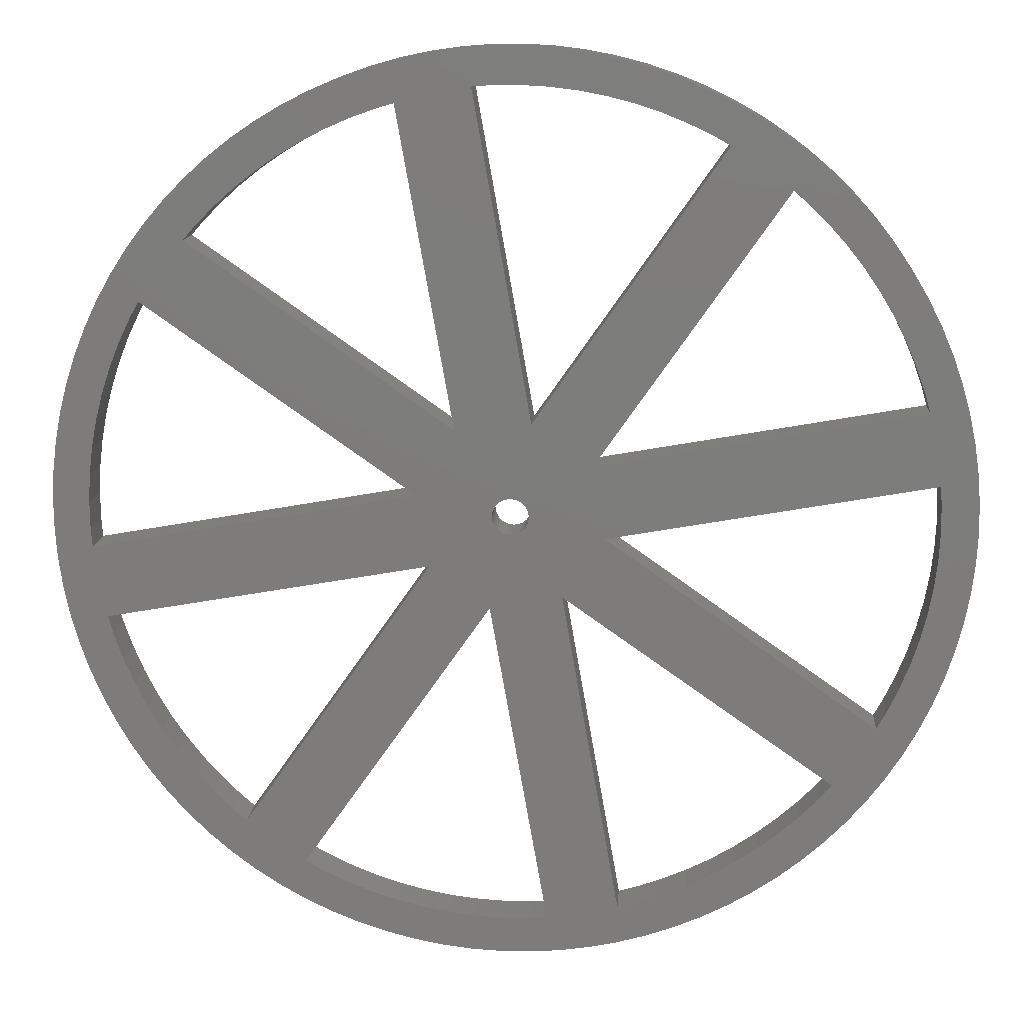
<metadata>
{"format":"stl","ext":"stl","renderer":"f3d","projection":"perspective","resolution":1024,"background":"white","views":[{"elev":13.0,"azim":4.2,"up":"+Y"}]}
</metadata>
<code>
# stl→obj: 412 verts, 928 faces
v 325.3 250 0.5
v 322.3 252.1 0
v 325.3 250 0
v 322.3 252.1 0.5
v 323 248.5 0.5
v 323 248.5 0
v 323.2 248.6 0
v 323.2 248.6 0.5
v 323.4 248.7 0
v 323.4 248.7 0.5
v 323.7 248.8 0
v 323.7 248.8 0.5
v 324 248.9 0
v 324 248.9 0.5
v 320.8 248.5 0.5
v 321.1 248.4 0
v 320.8 248.5 0
v 321.1 248.4 0.5
v 321.4 248.4 0
v 321.4 248.4 0.5
v 321.7 248.4 0
v 321.7 248.4 0.5
v 322 248.4 0
v 322 248.4 0.5
v 322.2 248.4 0
v 322.2 248.4 0.5
v 321.5 252 0.5
v 321.5 252 0
v 319.5 249 0.5
v 319.5 249 0
v 319.7 248.9 0
v 319.7 248.9 0.5
v 319.9 248.8 0
v 319.9 248.8 0.5
v 320.2 248.6 0
v 320.2 248.6 0.5
v 320.5 248.6 0
v 320.5 248.6 0.5
v 321.6 253 0
v 321.6 252.9 0.5
v 321.6 252.9 0
v 321.6 253 0.5
v 321.6 252.8 0.5
v 321.6 252.8 0
v 321.7 252.8 0
v 321.7 252.8 0.5
v 321.8 252.8 0
v 321.8 252.8 0.5
v 321.9 252.8 0
v 321.9 252.8 0.5
v 321.9 252.9 0.5
v 321.9 252.9 0
v 322 252.9 0.5
v 322 252.9 0
v 322 253 0.5
v 322 253 0
v 321.9 253.1 0.5
v 321.9 253.1 0
v 321.8 253.2 0
v 321.8 253.2 0.5
v 321.7 253.2 0
v 321.7 253.2 0.5
v 321.7 253.1 0
v 321.7 253.1 0.5
v 321.6 253.1 0
v 321.6 253.1 0.5
v 320.1 248.3 0.5
v 319.8 248.4 0
v 320.1 248.3 0
v 319.8 248.4 0.5
v 319.5 248.5 0
v 319.5 248.5 0.5
v 319.2 248.7 0
v 319.2 248.7 0.5
v 318.9 248.9 0
v 318.9 248.9 0.5
v 318.6 249.1 0
v 318.6 249.1 0.5
v 318.4 249.3 0
v 318.4 249.3 0.5
v 318.2 249.5 0
v 318.2 249.5 0.5
v 317.9 249.8 0.5
v 317.9 249.8 0
v 317.7 250 0.5
v 317.7 250 0
v 317.6 250.3 0.5
v 317.6 250.3 0
v 317.4 250.6 0.5
v 317.4 250.6 0
v 317.2 250.9 0.5
v 317.2 250.9 0
v 317.1 251.2 0.5
v 317.1 251.2 0
v 317 251.5 0.5
v 317 251.5 0
v 316.9 251.8 0.5
v 316.9 251.8 0
v 318.1 250.2 0
v 318.3 250 0.5
v 318.3 250 0
v 318.1 250.2 0.5
v 318.5 249.8 0.5
v 318.5 249.8 0
v 318.7 249.6 0
v 318.7 249.6 0.5
v 318.8 249.4 0
v 318.8 249.4 0.5
v 320.9 252.4 0.5
v 320.9 252.4 0
v 317.3 251.8 0
v 317.3 251.8 0.5
v 317.4 251.6 0.5
v 317.4 251.6 0
v 317.5 251.3 0.5
v 317.5 251.3 0
v 317.6 251 0.5
v 317.6 251 0
v 317.7 250.8 0.5
v 317.7 250.8 0
v 317.9 250.5 0.5
v 317.9 250.5 0
v 326.4 253.2 0.5
v 326.4 252.9 0
v 326.4 252.9 0.5
v 326.4 253.2 0
v 326.3 253.4 0.5
v 326.3 253.4 0
v 322.8 252.7 0
v 322.8 252.7 0.5
v 325.8 250.7 0
v 325.8 250.7 0.5
v 325.9 250.9 0.5
v 325.9 250.9 0
v 326 251.1 0.5
v 326 251.1 0
v 326.1 251.4 0.5
v 326.1 251.4 0
v 326.2 251.7 0.5
v 326.2 251.7 0
v 326.3 252 0.5
v 326.3 252 0
v 326.3 252.3 0.5
v 326.3 252.3 0
v 326.4 252.6 0.5
v 326.4 252.6 0
v 324.7 256.5 0
v 322.7 253.5 0.5
v 322.7 253.5 0
v 324.7 256.5 0.5
v 326.2 254.2 0
v 326.2 254.2 0.5
v 326.2 254.4 0.5
v 326.2 254.4 0
v 326.1 254.6 0.5
v 326.1 254.6 0
v 325.9 254.9 0.5
v 325.9 254.9 0
v 325.8 255.2 0.5
v 325.8 255.2 0
v 325.6 255.4 0.5
v 325.6 255.4 0
v 325.5 255.7 0.5
v 325.5 255.7 0
v 325.3 255.9 0.5
v 325.3 255.9 0
v 325.1 256.2 0.5
v 325.1 256.2 0
v 324.9 256.4 0
v 324.9 256.4 0.5
v 324.1 257 0.5
v 322 254 0
v 322 254 0.5
v 324.1 257 0
v 323.9 257.1 0
v 323.9 257.1 0.5
v 323.6 257.2 0
v 323.6 257.2 0.5
v 323.3 257.3 0
v 323.3 257.3 0.5
v 323.1 257.4 0
v 323.1 257.4 0.5
v 322.8 257.5 0
v 322.8 257.5 0.5
v 322.5 257.5 0
v 322.5 257.5 0.5
v 322.2 257.6 0
v 322.2 257.6 0.5
v 321.9 257.6 0
v 321.9 257.6 0.5
v 321.6 257.6 0
v 321.6 257.6 0.5
v 321.4 257.6 0
v 321.4 257.6 0.5
v 318.6 256.3 0
v 318.4 256.1 0.5
v 318.4 256.1 0
v 318.6 256.3 0.5
v 318.3 255.9 0.5
v 318.3 255.9 0
v 321.2 253.9 0
v 321.2 253.9 0.5
v 320.6 257.4 0.5
v 320.6 257.4 0
v 320.4 257.3 0
v 320.4 257.3 0.5
v 320.1 257.2 0
v 320.1 257.2 0.5
v 319.8 257.1 0
v 319.8 257.1 0.5
v 319.6 257 0
v 319.6 257 0.5
v 319.3 256.8 0
v 319.3 256.8 0.5
v 319.1 256.7 0
v 319.1 256.7 0.5
v 318.8 256.5 0
v 318.8 256.5 0.5
v 317.2 252.8 0
v 317.2 252.6 0.5
v 317.2 252.6 0
v 317.2 252.8 0.5
v 320.7 253.2 0
v 320.7 253.2 0.5
v 317.8 255.3 0
v 317.8 255.3 0.5
v 317.7 255.1 0.5
v 317.7 255.1 0
v 317.6 254.8 0.5
v 317.6 254.8 0
v 317.4 254.5 0.5
v 317.4 254.5 0
v 317.4 254.3 0.5
v 317.4 254.3 0
v 317.3 254 0.5
v 317.3 254 0
v 317.2 253.7 0.5
v 317.2 253.7 0
v 317.2 253.4 0.5
v 317.2 253.4 0
v 317.2 253.1 0.5
v 317.2 253.1 0
v 324.2 249.1 0
v 324.2 249.1 0.5
v 324.5 249.3 0
v 324.5 249.3 0.5
v 324.7 249.5 0
v 324.7 249.5 0.5
v 325 249.7 0
v 325 249.7 0.5
v 325.2 249.9 0.5
v 325.2 249.9 0
v 316.8 252.1 0.5
v 316.8 252.1 0
v 316.8 252.4 0.5
v 316.8 252.4 0
v 316.8 252.7 0.5
v 316.8 252.7 0
v 316.8 253.1 0.5
v 316.8 253.1 0
v 316.8 253.4 0.5
v 316.8 253.4 0
v 316.8 253.7 0.5
v 316.8 253.7 0
v 316.9 254 0.5
v 316.9 254 0
v 317 254.4 0.5
v 317 254.4 0
v 317.1 254.7 0.5
v 317.1 254.7 0
v 317.2 255 0.5
v 317.2 255 0
v 317.3 255.3 0.5
v 317.3 255.3 0
v 317.5 255.6 0.5
v 317.5 255.6 0
v 317.7 255.8 0.5
v 317.7 255.8 0
v 317.9 256.1 0.5
v 317.9 256.1 0
v 318.1 256.3 0.5
v 318.1 256.3 0
v 318.3 256.6 0.5
v 318.3 256.6 0
v 318.6 256.8 0
v 318.6 256.8 0.5
v 318.8 257 0
v 318.8 257 0.5
v 319.1 257.2 0
v 319.1 257.2 0.5
v 319.4 257.4 0
v 319.4 257.4 0.5
v 319.7 257.5 0
v 319.7 257.5 0.5
v 320 257.6 0
v 320 257.6 0.5
v 320.3 257.7 0
v 320.3 257.7 0.5
v 320.6 257.8 0
v 320.6 257.8 0.5
v 320.9 257.9 0
v 320.9 257.9 0.5
v 321.2 257.9 0
v 321.2 257.9 0.5
v 321.5 258 0
v 321.5 258 0.5
v 321.9 258 0
v 321.9 258 0.5
v 322.2 258 0
v 322.2 258 0.5
v 322.5 257.9 0
v 322.5 257.9 0.5
v 322.8 257.9 0
v 322.8 257.9 0.5
v 323.2 257.8 0
v 323.2 257.8 0.5
v 323.5 257.7 0
v 323.5 257.7 0.5
v 323.8 257.6 0
v 323.8 257.6 0.5
v 324.1 257.4 0
v 324.1 257.4 0.5
v 324.4 257.3 0
v 324.4 257.3 0.5
v 324.6 257.1 0
v 324.6 257.1 0.5
v 324.9 256.9 0
v 324.9 256.9 0.5
v 325.1 256.7 0
v 325.1 256.7 0.5
v 325.4 256.4 0
v 325.4 256.4 0.5
v 325.6 256.2 0.5
v 325.6 256.2 0
v 325.8 255.9 0.5
v 325.8 255.9 0
v 326 255.7 0.5
v 326 255.7 0
v 326.2 255.4 0.5
v 326.2 255.4 0
v 326.3 255.1 0.5
v 326.3 255.1 0
v 326.4 254.8 0.5
v 326.4 254.8 0
v 326.5 254.5 0.5
v 326.5 254.5 0
v 326.6 254.2 0.5
v 326.6 254.2 0
v 326.7 253.8 0.5
v 326.7 253.8 0
v 326.7 253.5 0.5
v 326.7 253.5 0
v 326.8 253.2 0.5
v 326.8 253.2 0
v 326.8 252.9 0.5
v 326.8 252.9 0
v 326.8 252.5 0.5
v 326.8 252.5 0
v 326.7 252.2 0.5
v 326.7 252.2 0
v 326.7 251.9 0.5
v 326.7 251.9 0
v 326.6 251.6 0.5
v 326.6 251.6 0
v 326.5 251.3 0.5
v 326.5 251.3 0
v 326.3 251 0.5
v 326.3 251 0
v 326.2 250.7 0.5
v 326.2 250.7 0
v 326 250.4 0.5
v 326 250.4 0
v 325.9 250.1 0.5
v 325.9 250.1 0
v 325.7 249.8 0.5
v 325.7 249.8 0
v 325.5 249.6 0.5
v 325.5 249.6 0
v 325.2 249.4 0.5
v 325.2 249.4 0
v 325 249.1 0
v 325 249.1 0.5
v 324.7 248.9 0
v 324.7 248.9 0.5
v 324.5 248.8 0
v 324.5 248.8 0.5
v 324.2 248.6 0
v 324.2 248.6 0.5
v 323.9 248.4 0
v 323.9 248.4 0.5
v 323.6 248.3 0
v 323.6 248.3 0.5
v 323.3 248.2 0
v 323.3 248.2 0.5
v 323 248.1 0
v 323 248.1 0.5
v 322.6 248.1 0
v 322.6 248.1 0.5
v 322.3 248 0
v 322.3 248 0.5
v 322 248 0
v 322 248 0.5
v 321.7 248 0
v 321.7 248 0.5
v 321.3 248 0
v 321.3 248 0.5
v 321 248 0
v 321 248 0.5
v 320.7 248.1 0
v 320.7 248.1 0.5
v 320.4 248.2 0
v 320.4 248.2 0.5
f 1 2 3
f 2 1 4
f 2 5 6
f 5 2 4
f 5 7 6
f 7 5 8
f 8 9 7
f 9 8 10
f 10 11 9
f 11 10 12
f 12 13 11
f 13 12 14
f 15 16 17
f 16 15 18
f 18 19 16
f 19 18 20
f 20 21 19
f 21 20 22
f 22 23 21
f 23 22 24
f 24 25 23
f 25 24 26
f 27 25 26
f 25 27 28
f 28 29 30
f 29 28 27
f 29 31 30
f 31 29 32
f 32 33 31
f 33 32 34
f 34 35 33
f 35 34 36
f 36 37 35
f 37 36 38
f 38 17 37
f 17 38 15
f 39 40 41
f 40 39 42
f 41 40 41
f 40 41 40
f 41 40 41
f 40 41 40
f 41 43 44
f 43 41 40
f 43 45 44
f 45 43 46
f 46 45 45
f 45 46 46
f 46 45 45
f 45 46 46
f 46 47 45
f 47 46 48
f 48 47 47
f 47 48 48
f 48 47 47
f 47 48 48
f 48 49 47
f 49 48 50
f 50 49 49
f 49 50 50
f 51 49 50
f 49 51 52
f 51 52 51
f 52 51 52
f 53 52 51
f 52 53 54
f 55 54 53
f 54 55 56
f 55 56 55
f 56 55 56
f 55 56 55
f 56 55 56
f 57 56 55
f 56 57 58
f 57 58 57
f 58 57 58
f 57 58 58
f 58 57 57
f 57 58 58
f 58 57 57
f 57 59 58
f 59 57 60
f 60 59 59
f 59 60 60
f 60 61 59
f 61 60 62
f 62 61 61
f 61 62 62
f 62 63 61
f 63 62 64
f 64 65 63
f 65 64 66
f 65 66 65
f 66 65 66
f 65 66 65
f 66 65 66
f 65 42 39
f 42 65 66
f 39 42 39
f 42 39 42
f 67 68 69
f 68 67 70
f 70 71 68
f 71 70 72
f 72 73 71
f 73 72 74
f 74 75 73
f 75 74 76
f 76 77 75
f 77 76 78
f 78 79 77
f 79 78 80
f 80 81 79
f 81 80 82
f 83 81 82
f 81 83 84
f 85 84 83
f 84 85 86
f 87 86 85
f 86 87 88
f 89 88 87
f 88 89 90
f 91 90 89
f 90 91 92
f 93 92 91
f 92 93 94
f 95 94 93
f 94 95 96
f 97 96 95
f 96 97 98
f 99 100 101
f 100 99 102
f 101 103 104
f 103 101 100
f 103 105 104
f 105 103 106
f 106 107 105
f 107 106 108
f 109 107 108
f 107 109 110
f 109 111 110
f 111 109 112
f 111 113 114
f 113 111 112
f 114 115 116
f 115 114 113
f 116 117 118
f 117 116 115
f 118 119 120
f 119 118 117
f 120 121 122
f 121 120 119
f 122 102 99
f 102 122 121
f 123 124 125
f 124 123 126
f 127 126 123
f 126 127 128
f 127 129 128
f 129 127 130
f 130 131 129
f 131 130 132
f 133 131 132
f 131 133 134
f 135 134 133
f 134 135 136
f 137 136 135
f 136 137 138
f 139 138 137
f 138 139 140
f 141 140 139
f 140 141 142
f 143 142 141
f 142 143 144
f 145 144 143
f 144 145 146
f 125 146 145
f 146 125 124
f 147 148 149
f 148 147 150
f 148 151 149
f 151 148 152
f 153 151 152
f 151 153 154
f 155 154 153
f 154 155 156
f 157 156 155
f 156 157 158
f 159 158 157
f 158 159 160
f 161 160 159
f 160 161 162
f 163 162 161
f 162 163 164
f 165 164 163
f 164 165 166
f 167 166 165
f 166 167 168
f 167 169 168
f 169 167 170
f 170 147 169
f 147 170 150
f 171 172 173
f 172 171 174
f 171 175 174
f 175 171 176
f 176 177 175
f 177 176 178
f 178 179 177
f 179 178 180
f 180 181 179
f 181 180 182
f 182 183 181
f 183 182 184
f 184 185 183
f 185 184 186
f 186 187 185
f 187 186 188
f 188 189 187
f 189 188 190
f 190 191 189
f 191 190 192
f 192 193 191
f 193 192 194
f 193 173 172
f 173 193 194
f 195 196 197
f 196 195 198
f 197 199 200
f 199 197 196
f 199 201 200
f 201 199 202
f 203 201 202
f 201 203 204
f 203 205 204
f 205 203 206
f 206 207 205
f 207 206 208
f 208 209 207
f 209 208 210
f 210 211 209
f 211 210 212
f 212 213 211
f 213 212 214
f 214 215 213
f 215 214 216
f 216 217 215
f 217 216 218
f 218 195 217
f 195 218 198
f 219 220 221
f 220 219 222
f 220 223 221
f 223 220 224
f 224 225 223
f 225 224 226
f 225 227 228
f 227 225 226
f 228 229 230
f 229 228 227
f 230 231 232
f 231 230 229
f 232 233 234
f 233 232 231
f 234 235 236
f 235 234 233
f 236 237 238
f 237 236 235
f 238 239 240
f 239 238 237
f 240 241 242
f 241 240 239
f 242 222 219
f 222 242 241
f 14 243 13
f 243 14 244
f 244 245 243
f 245 244 246
f 246 247 245
f 247 246 248
f 248 249 247
f 249 248 250
f 251 249 250
f 249 251 252
f 1 252 251
f 252 1 3
f 253 98 97
f 98 253 254
f 255 254 253
f 254 255 256
f 257 256 255
f 256 257 258
f 259 258 257
f 258 259 260
f 261 260 259
f 260 261 262
f 263 262 261
f 262 263 264
f 265 264 263
f 264 265 266
f 267 266 265
f 266 267 268
f 269 268 267
f 268 269 270
f 271 270 269
f 270 271 272
f 273 272 271
f 272 273 274
f 275 274 273
f 274 275 276
f 277 276 275
f 276 277 278
f 279 278 277
f 278 279 280
f 281 280 279
f 280 281 282
f 283 282 281
f 282 283 284
f 283 285 284
f 285 283 286
f 286 287 285
f 287 286 288
f 288 289 287
f 289 288 290
f 290 291 289
f 291 290 292
f 292 293 291
f 293 292 294
f 294 295 293
f 295 294 296
f 296 297 295
f 297 296 298
f 298 299 297
f 299 298 300
f 300 301 299
f 301 300 302
f 302 303 301
f 303 302 304
f 304 305 303
f 305 304 306
f 306 307 305
f 307 306 308
f 308 309 307
f 309 308 310
f 310 311 309
f 311 310 312
f 312 313 311
f 313 312 314
f 314 315 313
f 315 314 316
f 316 317 315
f 317 316 318
f 318 319 317
f 319 318 320
f 320 321 319
f 321 320 322
f 322 323 321
f 323 322 324
f 324 325 323
f 325 324 326
f 326 327 325
f 327 326 328
f 328 329 327
f 329 328 330
f 330 331 329
f 331 330 332
f 331 333 334
f 333 331 332
f 334 335 336
f 335 334 333
f 336 337 338
f 337 336 335
f 338 339 340
f 339 338 337
f 340 341 342
f 341 340 339
f 342 343 344
f 343 342 341
f 344 345 346
f 345 344 343
f 346 347 348
f 347 346 345
f 348 349 350
f 349 348 347
f 350 351 352
f 351 350 349
f 352 353 354
f 353 352 351
f 354 355 356
f 355 354 353
f 356 357 358
f 357 356 355
f 358 359 360
f 359 358 357
f 360 361 362
f 361 360 359
f 362 363 364
f 363 362 361
f 364 365 366
f 365 364 363
f 366 367 368
f 367 366 365
f 368 369 370
f 369 368 367
f 370 371 372
f 371 370 369
f 372 373 374
f 373 372 371
f 374 375 376
f 375 374 373
f 376 377 378
f 377 376 375
f 378 379 380
f 379 378 377
f 379 381 380
f 381 379 382
f 382 383 381
f 383 382 384
f 384 385 383
f 385 384 386
f 386 387 385
f 387 386 388
f 388 389 387
f 389 388 390
f 390 391 389
f 391 390 392
f 392 393 391
f 393 392 394
f 394 395 393
f 395 394 396
f 396 397 395
f 397 396 398
f 398 399 397
f 399 398 400
f 400 401 399
f 401 400 402
f 402 403 401
f 403 402 404
f 404 405 403
f 405 404 406
f 406 407 405
f 407 406 408
f 408 409 407
f 409 408 410
f 410 411 409
f 411 410 412
f 412 69 411
f 69 412 67
f 93 222 241
f 222 93 91
f 222 91 220
f 220 91 112
f 220 112 224
f 224 112 109
f 199 283 281
f 283 199 196
f 283 196 286
f 286 196 198
f 286 198 288
f 288 198 218
f 288 218 290
f 290 218 216
f 290 216 214
f 290 214 292
f 292 214 212
f 292 212 294
f 294 212 210
f 294 210 296
f 296 210 208
f 296 208 298
f 298 208 206
f 298 206 300
f 300 206 203
f 300 203 202
f 300 202 302
f 302 202 304
f 257 261 259
f 261 257 255
f 261 255 263
f 263 255 253
f 263 253 265
f 265 253 97
f 265 97 267
f 267 97 95
f 267 95 269
f 269 95 93
f 269 93 271
f 271 93 241
f 271 241 239
f 271 239 237
f 271 237 273
f 273 237 235
f 273 235 233
f 273 233 275
f 275 233 231
f 275 231 229
f 275 229 277
f 277 229 227
f 277 227 279
f 279 227 226
f 279 226 224
f 279 224 199
f 279 199 281
f 199 224 202
f 202 224 109
f 70 29 72
f 29 70 32
f 32 70 34
f 34 70 67
f 34 67 36
f 36 67 412
f 36 412 38
f 38 412 410
f 38 410 15
f 15 410 408
f 15 408 18
f 18 408 406
f 18 406 20
f 20 406 404
f 20 404 22
f 22 404 402
f 22 402 24
f 24 402 26
f 26 402 400
f 89 112 91
f 112 89 113
f 113 89 115
f 115 89 87
f 115 87 117
f 117 87 85
f 117 85 119
f 119 85 121
f 121 85 83
f 121 83 102
f 102 83 82
f 102 82 100
f 100 82 80
f 100 80 103
f 103 80 78
f 103 78 106
f 106 78 76
f 106 76 108
f 108 76 109
f 109 76 74
f 109 74 29
f 29 74 72
f 109 29 27
f 109 27 202
f 202 27 304
f 304 27 194
f 194 27 42
f 194 42 42
f 194 42 66
f 194 66 173
f 173 66 66
f 173 66 66
f 173 66 64
f 173 64 62
f 173 62 62
f 173 62 60
f 173 60 60
f 173 60 57
f 173 57 57
f 173 57 57
f 173 57 57
f 173 57 55
f 173 55 55
f 173 55 55
f 398 4 400
f 4 398 5
f 5 398 396
f 5 396 394
f 5 394 8
f 8 394 10
f 10 394 392
f 10 392 12
f 12 392 390
f 12 390 14
f 14 390 388
f 14 388 244
f 244 388 386
f 244 386 246
f 246 386 384
f 246 384 248
f 248 384 250
f 250 384 382
f 250 382 251
f 251 382 379
f 251 379 1
f 1 379 377
f 4 130 148
f 130 4 1
f 130 1 132
f 132 1 377
f 132 377 375
f 132 375 373
f 132 373 133
f 133 373 135
f 135 373 371
f 135 371 137
f 137 371 369
f 137 369 139
f 139 369 141
f 141 369 367
f 141 367 143
f 143 367 145
f 145 367 365
f 145 365 125
f 125 365 343
f 343 365 345
f 345 365 363
f 345 363 347
f 347 363 361
f 347 361 349
f 349 361 359
f 349 359 351
f 351 359 357
f 351 357 353
f 353 357 355
f 130 152 148
f 152 130 127
f 152 127 341
f 341 127 343
f 343 127 123
f 343 123 125
f 27 40 42
f 40 27 26
f 42 40 40
f 40 26 40
f 40 26 43
f 43 26 46
f 46 26 46
f 46 26 46
f 46 26 48
f 48 26 48
f 48 26 48
f 48 26 50
f 50 26 50
f 50 26 51
f 51 26 51
f 51 26 53
f 53 26 55
f 55 26 173
f 173 26 4
f 173 4 148
f 173 148 171
f 4 26 400
f 171 148 150
f 171 150 322
f 322 150 324
f 324 150 326
f 326 150 328
f 328 150 170
f 328 170 167
f 328 167 330
f 330 167 165
f 330 165 332
f 332 165 163
f 332 163 333
f 333 163 161
f 333 161 335
f 335 161 159
f 335 159 337
f 337 159 157
f 337 157 155
f 337 155 339
f 339 155 153
f 339 153 341
f 341 153 152
f 194 306 304
f 306 194 192
f 306 192 308
f 308 192 190
f 308 190 188
f 308 188 310
f 310 188 186
f 310 186 312
f 312 186 184
f 312 184 314
f 314 184 182
f 314 182 316
f 316 182 180
f 316 180 318
f 318 180 178
f 318 178 320
f 320 178 176
f 320 176 322
f 322 176 171
f 111 90 92
f 90 111 114
f 90 114 116
f 90 116 88
f 88 116 118
f 88 118 86
f 86 118 120
f 86 120 122
f 86 122 84
f 84 122 99
f 84 99 81
f 81 99 101
f 81 101 79
f 79 101 104
f 79 104 77
f 77 104 105
f 77 105 75
f 75 105 107
f 75 107 110
f 75 110 73
f 73 110 30
f 73 30 71
f 30 110 28
f 28 110 201
f 28 201 303
f 28 303 193
f 28 193 39
f 39 193 39
f 39 193 65
f 65 193 172
f 65 172 65
f 65 172 65
f 65 172 63
f 63 172 61
f 61 172 61
f 61 172 59
f 59 172 59
f 59 172 58
f 58 172 58
f 58 172 58
f 58 172 58
f 58 172 56
f 56 172 56
f 56 172 56
f 30 68 71
f 68 30 31
f 68 31 33
f 68 33 69
f 69 33 35
f 69 35 411
f 411 35 37
f 411 37 409
f 409 37 17
f 409 17 407
f 407 17 16
f 407 16 405
f 405 16 19
f 405 19 403
f 403 19 21
f 403 21 401
f 401 21 23
f 401 23 25
f 401 25 399
f 262 258 260
f 258 262 256
f 256 262 264
f 256 264 254
f 254 264 266
f 254 266 98
f 98 266 268
f 98 268 96
f 96 268 270
f 96 270 94
f 94 270 272
f 94 272 242
f 242 272 240
f 240 272 238
f 238 272 274
f 238 274 236
f 236 274 234
f 234 274 276
f 234 276 232
f 232 276 230
f 230 276 278
f 230 278 228
f 228 278 280
f 228 280 225
f 225 280 223
f 223 280 200
f 200 280 282
f 223 200 201
f 223 201 110
f 284 200 282
f 200 284 197
f 197 284 285
f 197 285 195
f 195 285 287
f 195 287 217
f 217 287 289
f 217 289 215
f 215 289 213
f 213 289 291
f 213 291 211
f 211 291 293
f 211 293 209
f 209 293 295
f 209 295 207
f 207 295 297
f 207 297 205
f 205 297 299
f 205 299 204
f 204 299 201
f 201 299 301
f 201 301 303
f 94 219 92
f 219 94 242
f 92 219 221
f 92 221 111
f 111 221 223
f 111 223 110
f 305 193 303
f 193 305 191
f 191 305 307
f 191 307 189
f 189 307 187
f 187 307 309
f 187 309 185
f 185 309 311
f 185 311 183
f 183 311 313
f 183 313 181
f 181 313 315
f 181 315 179
f 179 315 317
f 179 317 177
f 177 317 319
f 177 319 175
f 175 319 321
f 175 321 174
f 28 41 25
f 41 28 39
f 41 39 41
f 25 41 41
f 25 41 44
f 25 44 45
f 25 45 45
f 25 45 45
f 25 45 47
f 25 47 47
f 25 47 47
f 25 47 49
f 25 49 49
f 25 49 52
f 25 52 52
f 25 52 54
f 25 54 56
f 25 56 172
f 25 172 2
f 2 172 149
f 149 172 174
f 25 2 399
f 149 174 147
f 147 174 321
f 147 321 323
f 147 323 325
f 147 325 327
f 147 327 169
f 169 327 168
f 168 327 329
f 168 329 166
f 166 329 331
f 166 331 164
f 164 331 334
f 164 334 162
f 162 334 336
f 162 336 160
f 160 336 338
f 160 338 158
f 158 338 156
f 156 338 340
f 156 340 154
f 154 340 342
f 154 342 151
f 151 129 149
f 129 151 128
f 128 151 342
f 128 342 344
f 128 344 126
f 126 344 124
f 2 129 3
f 129 2 149
f 3 129 131
f 3 131 378
f 378 131 376
f 376 131 374
f 374 131 134
f 374 134 136
f 374 136 372
f 372 136 138
f 372 138 370
f 370 138 140
f 370 140 142
f 370 142 368
f 368 142 144
f 368 144 146
f 368 146 366
f 366 146 124
f 366 124 344
f 366 344 346
f 366 346 364
f 364 346 348
f 364 348 362
f 362 348 350
f 362 350 360
f 360 350 352
f 360 352 358
f 358 352 354
f 358 354 356
f 2 397 399
f 397 2 6
f 397 6 395
f 395 6 393
f 393 6 7
f 393 7 9
f 393 9 391
f 391 9 11
f 391 11 389
f 389 11 13
f 389 13 387
f 387 13 243
f 387 243 385
f 385 243 245
f 385 245 383
f 383 245 247
f 383 247 249
f 383 249 381
f 381 249 252
f 381 252 380
f 380 252 3
f 380 3 378

</code>
